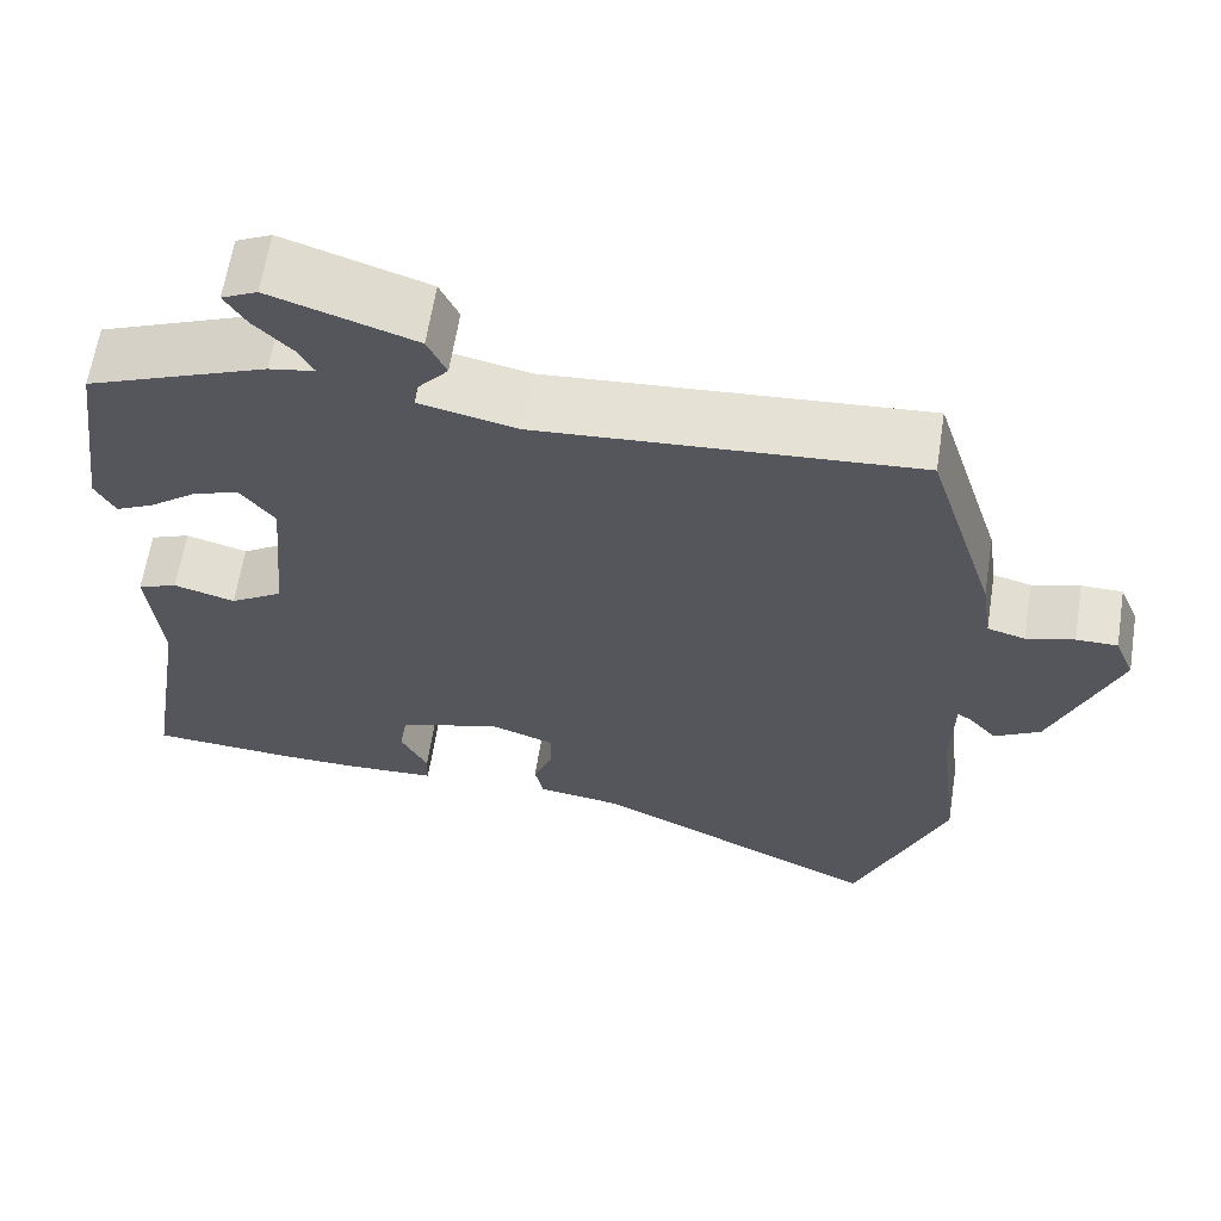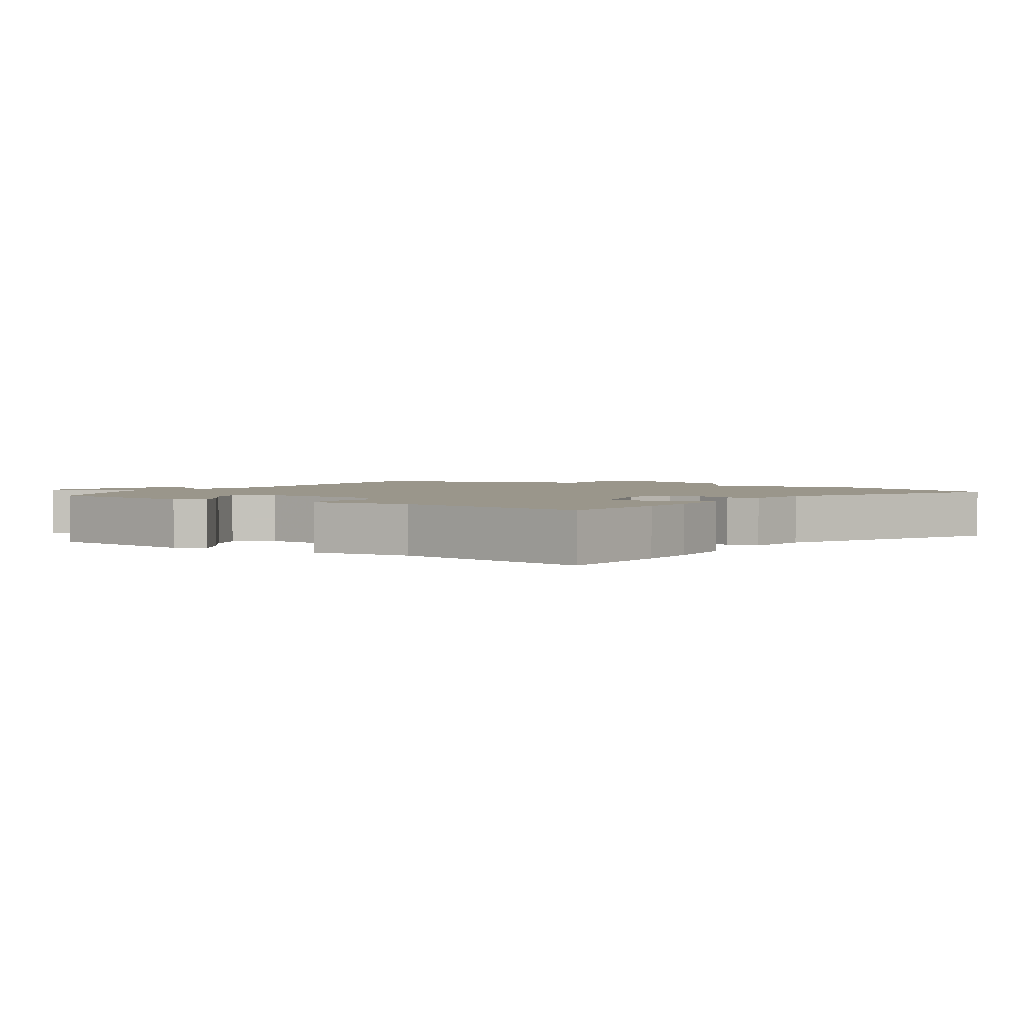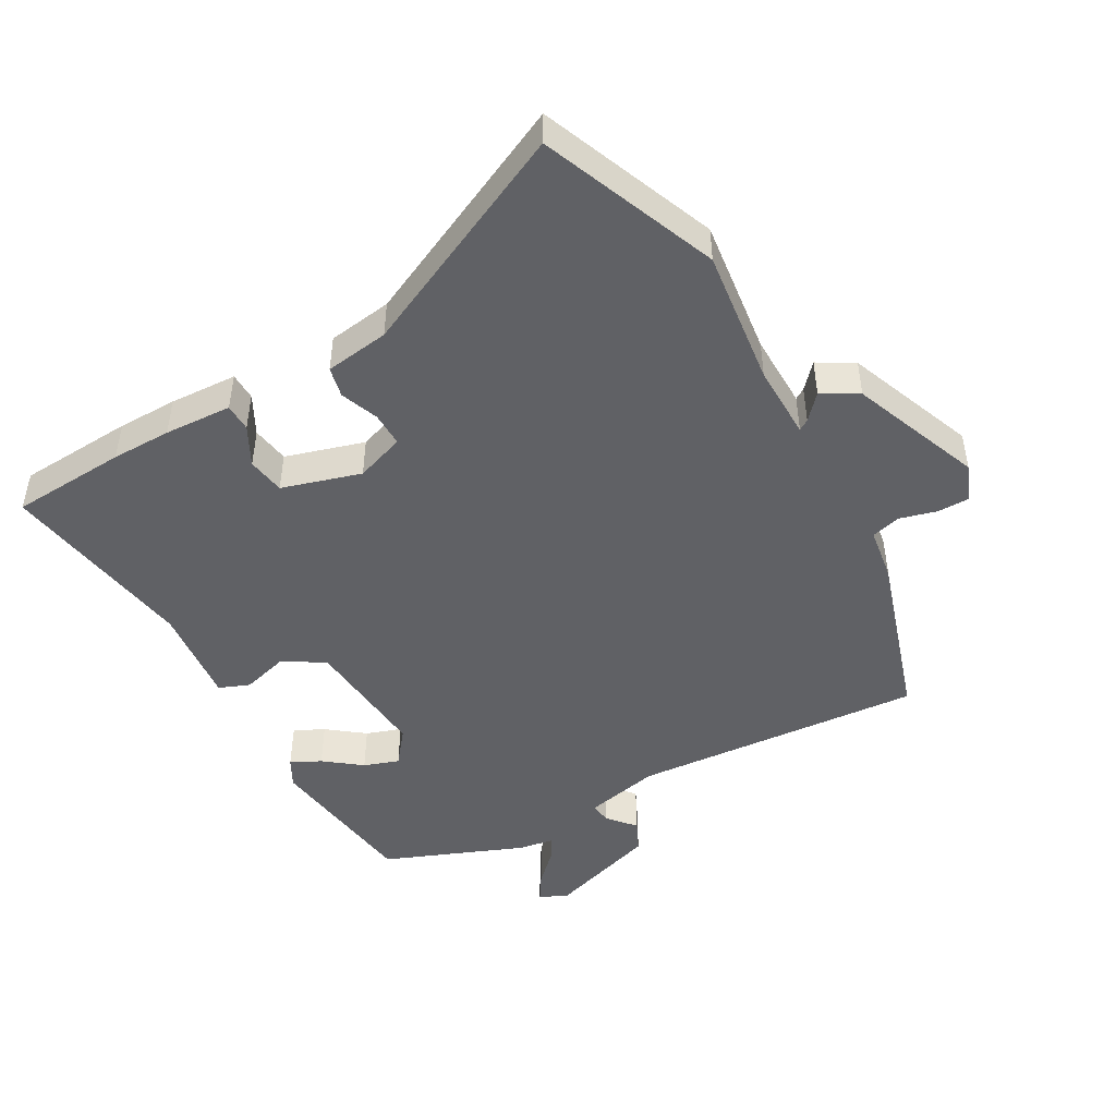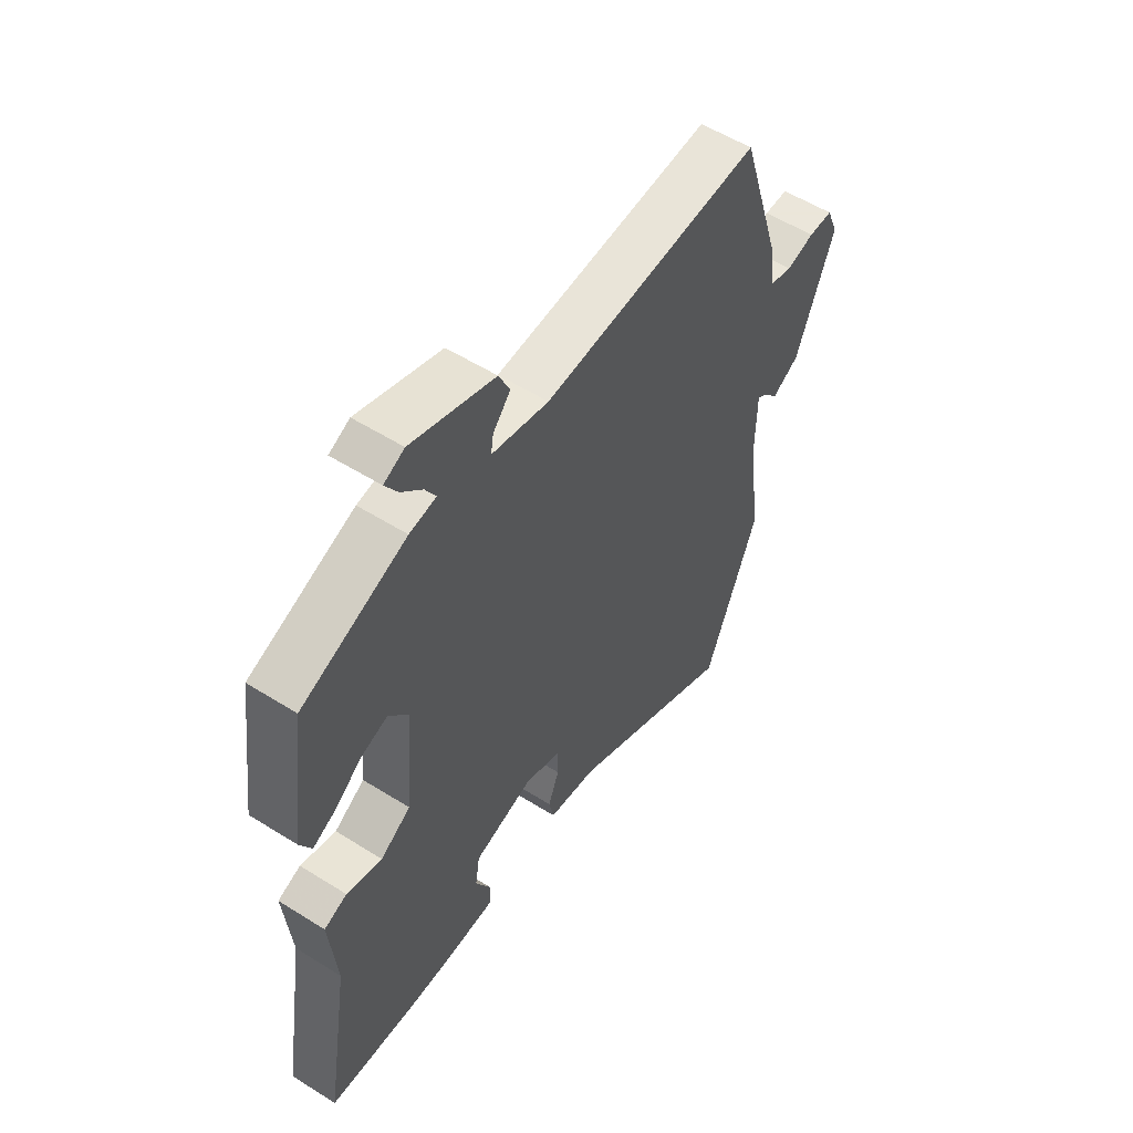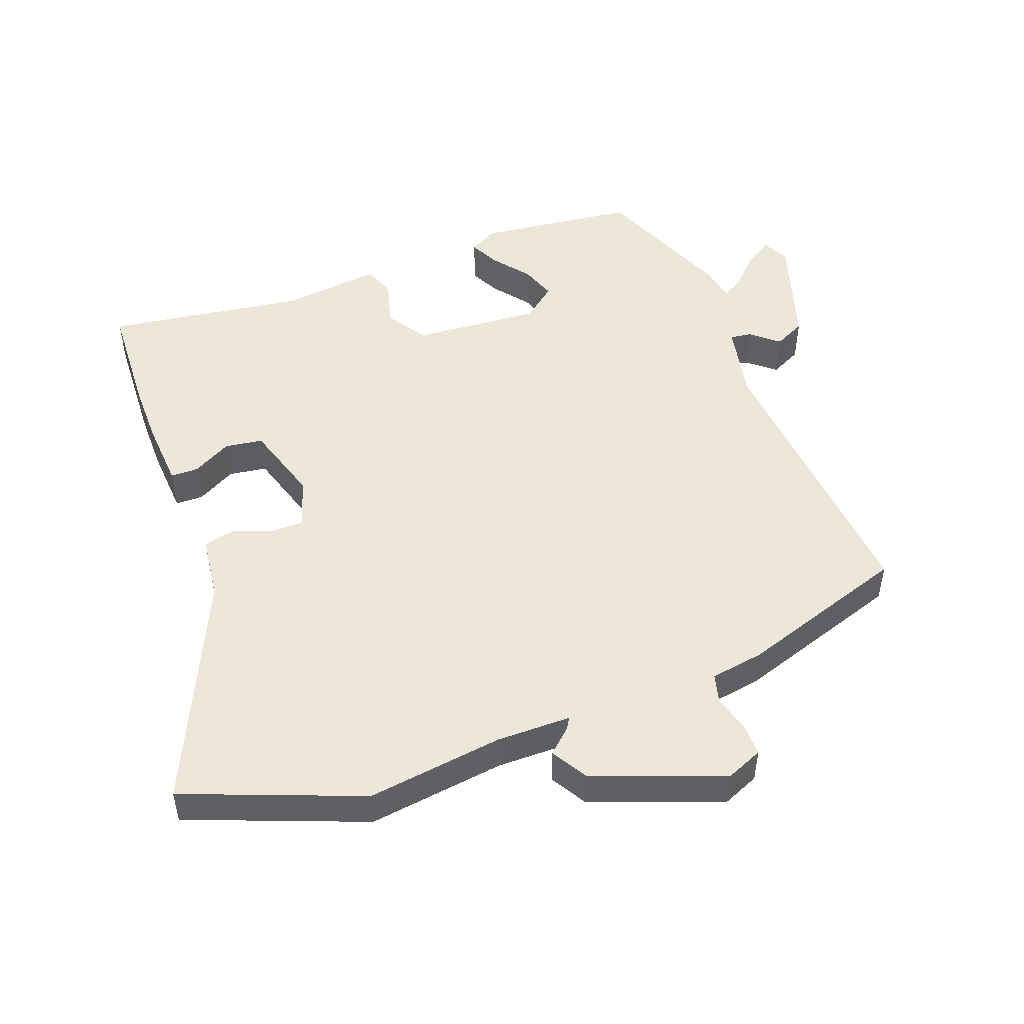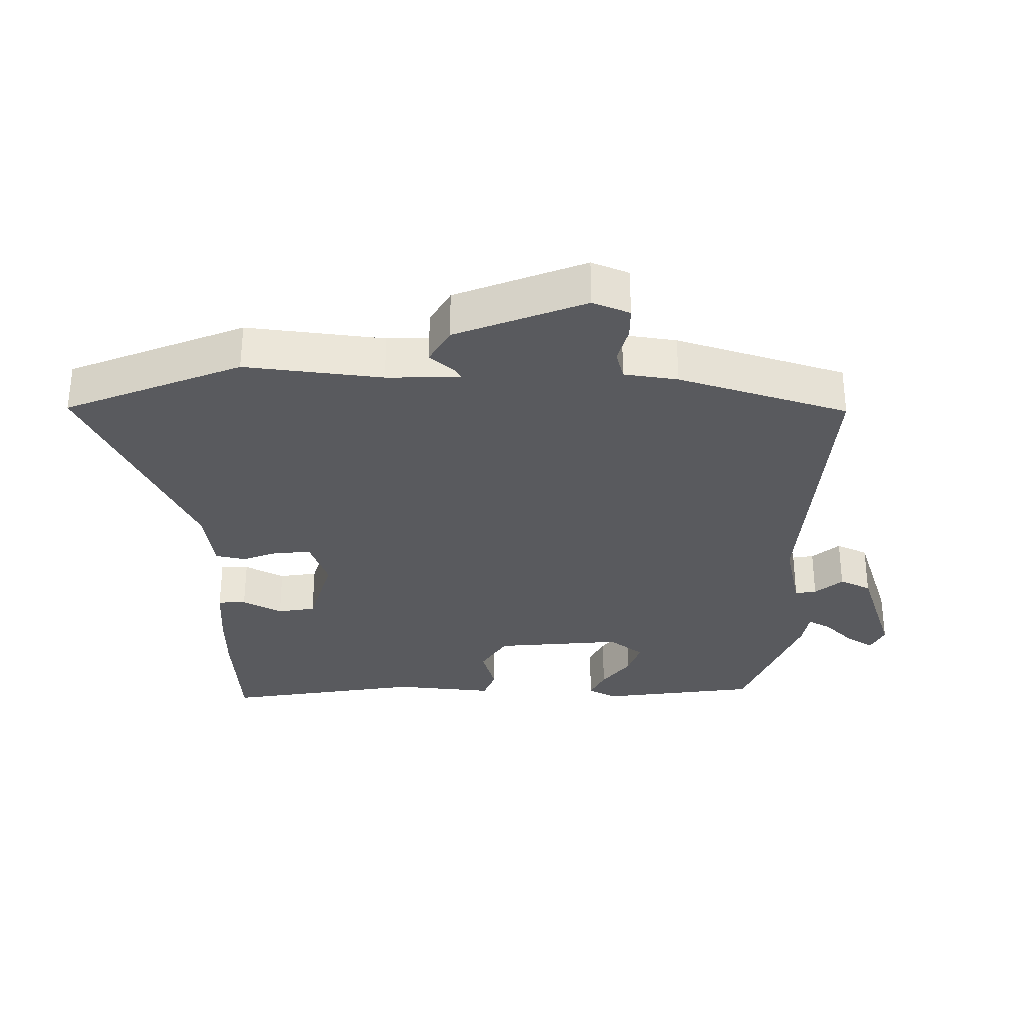
<metadata>
{"format":"obj","ext":"obj","renderer":"f3d","projection":"perspective","resolution":1024,"background":"white","views":[{"elev":62.9,"azim":-171.0,"up":"+Z"},{"elev":2.4,"azim":122.9,"up":"+Y"},{"elev":-47.4,"azim":-150.8,"up":"+Y"},{"elev":55.0,"azim":123.6,"up":"+Z"},{"elev":49.9,"azim":-111.2,"up":"+Y"},{"elev":-31.4,"azim":-90.5,"up":"+Y"}]}
</metadata>
<code>
v -0.434 0.07 0.488
v 0.004 0.07 0.456
v 0.118 0.07 0.481
v 0.113 0.07 0.513
v 0.078 0.07 0.554
v 0.1 0.07 0.601
v 0.267 0.07 0.656
v 0.308 0.07 0.636
v 0.283 0.07 0.596
v 0.239 0.07 0.552
v 0.22 0.07 0.518
v 0.273 0.07 0.509
v 0.482 0.07 0.426
v 0.514 0.07 0.189
v 0.491 0.07 0.146
v 0.446 0.07 0.168
v 0.391 0.07 0.21
v 0.338 0.07 0.228
v 0.298 0.07 0.177
v 0.315 0.07 -0.015
v 0.376 0.07 -0.053
v 0.447 0.07 -0.033
v 0.493 0.07 -0.051
v 0.478 0.07 -0.201
v 0.526 0.07 -0.498
v 0.352 0.07 -0.509
v 0.262 0.07 -0.51
v 0.16 0.07 -0.505
v 0.159 0.07 -0.463
v 0.19 0.07 -0.404
v 0.181 0.07 -0.347
v 0.062 0.07 -0.312
v -0.012 0.07 -0.338
v -0.011 0.07 -0.39
v 0.011 0.07 -0.447
v 0.001 0.07 -0.493
v -0.096 0.07 -0.507
v -0.433 0.07 -0.666
v -0.54 0.07 -0.4
v -0.515 0.07 -0.193
v -0.517 0.07 -0.081
v -0.533 0.07 -0.091
v -0.566 0.07 -0.128
v -0.62 0.07 -0.097
v -0.697 0.07 0.099
v -0.674 0.07 0.155
v -0.626 0.07 0.155
v -0.57 0.07 0.14
v -0.526 0.07 0.152
v -0.514 0.07 0.233
v -0.434 0 0.488
v 0.004 0 0.456
v 0.118 0 0.481
v 0.113 0 0.513
v 0.078 0 0.554
v 0.1 0 0.601
v 0.267 0 0.656
v 0.308 0 0.636
v 0.283 0 0.596
v 0.239 0 0.552
v 0.22 0 0.518
v 0.273 0 0.509
v 0.482 0 0.426
v 0.514 0 0.189
v 0.491 0 0.146
v 0.446 0 0.168
v 0.391 0 0.21
v 0.338 0 0.228
v 0.298 0 0.177
v 0.315 0 -0.015
v 0.376 0 -0.053
v 0.447 0 -0.033
v 0.493 0 -0.051
v 0.478 0 -0.201
v 0.526 0 -0.498
v 0.352 0 -0.509
v 0.262 0 -0.51
v 0.16 0 -0.505
v 0.159 0 -0.463
v 0.19 0 -0.404
v 0.181 0 -0.347
v 0.062 0 -0.312
v -0.012 0 -0.338
v -0.011 0 -0.39
v 0.011 0 -0.447
v 0.001 0 -0.493
v -0.096 0 -0.507
v -0.433 0 -0.666
v -0.54 0 -0.4
v -0.515 0 -0.193
v -0.517 0 -0.081
v -0.533 0 -0.091
v -0.566 0 -0.128
v -0.62 0 -0.097
v -0.697 0 0.099
v -0.674 0 0.155
v -0.626 0 0.155
v -0.57 0 0.14
v -0.526 0 0.152
v -0.514 0 0.233
f 49 50 1 2
f 45 46 47 48
f 45 48 49
f 42 43 44 45
f 41 42 45 49
f 37 38 39 40
f 37 40 41
f 34 35 36 37
f 33 34 37 41
f 32 33 41 49
f 27 28 29 30
f 27 30 31
f 24 25 26 27
f 24 27 31
f 21 22 23 24
f 20 21 24 31
f 19 20 31 32
f 14 15 16 17
f 14 17 18
f 11 12 13 14
f 11 14 18
f 7 8 9 10
f 7 10 11
f 4 5 6 7
f 3 4 7 11
f 32 49 2 3
f 19 32 3 11
f 11 18 19
f 52 51 100 99
f 98 97 96 95
f 99 98 95
f 95 94 93 92
f 99 95 92 91
f 90 89 88 87
f 91 90 87
f 87 86 85 84
f 91 87 84 83
f 99 91 83 82
f 80 79 78 77
f 81 80 77
f 77 76 75 74
f 81 77 74
f 74 73 72 71
f 81 74 71 70
f 82 81 70 69
f 67 66 65 64
f 68 67 64
f 64 63 62 61
f 68 64 61
f 60 59 58 57
f 61 60 57
f 57 56 55 54
f 61 57 54 53
f 53 52 99 82
f 61 53 82 69
f 69 68 61
f 1 51 52 2
f 2 52 53 3
f 3 53 54 4
f 4 54 55 5
f 5 55 56 6
f 6 56 57 7
f 7 57 58 8
f 8 58 59 9
f 9 59 60 10
f 10 60 61 11
f 11 61 62 12
f 12 62 63 13
f 13 63 64 14
f 14 64 65 15
f 15 65 66 16
f 16 66 67 17
f 17 67 68 18
f 18 68 69 19
f 19 69 70 20
f 20 70 71 21
f 21 71 72 22
f 22 72 73 23
f 23 73 74 24
f 24 74 75 25
f 25 75 76 26
f 26 76 77 27
f 27 77 78 28
f 28 78 79 29
f 29 79 80 30
f 30 80 81 31
f 31 81 82 32
f 32 82 83 33
f 33 83 84 34
f 34 84 85 35
f 35 85 86 36
f 36 86 87 37
f 37 87 88 38
f 38 88 89 39
f 39 89 90 40
f 40 90 91 41
f 41 91 92 42
f 42 92 93 43
f 43 93 94 44
f 44 94 95 45
f 45 95 96 46
f 46 96 97 47
f 47 97 98 48
f 48 98 99 49
f 49 99 100 50
f 50 100 51 1

</code>
